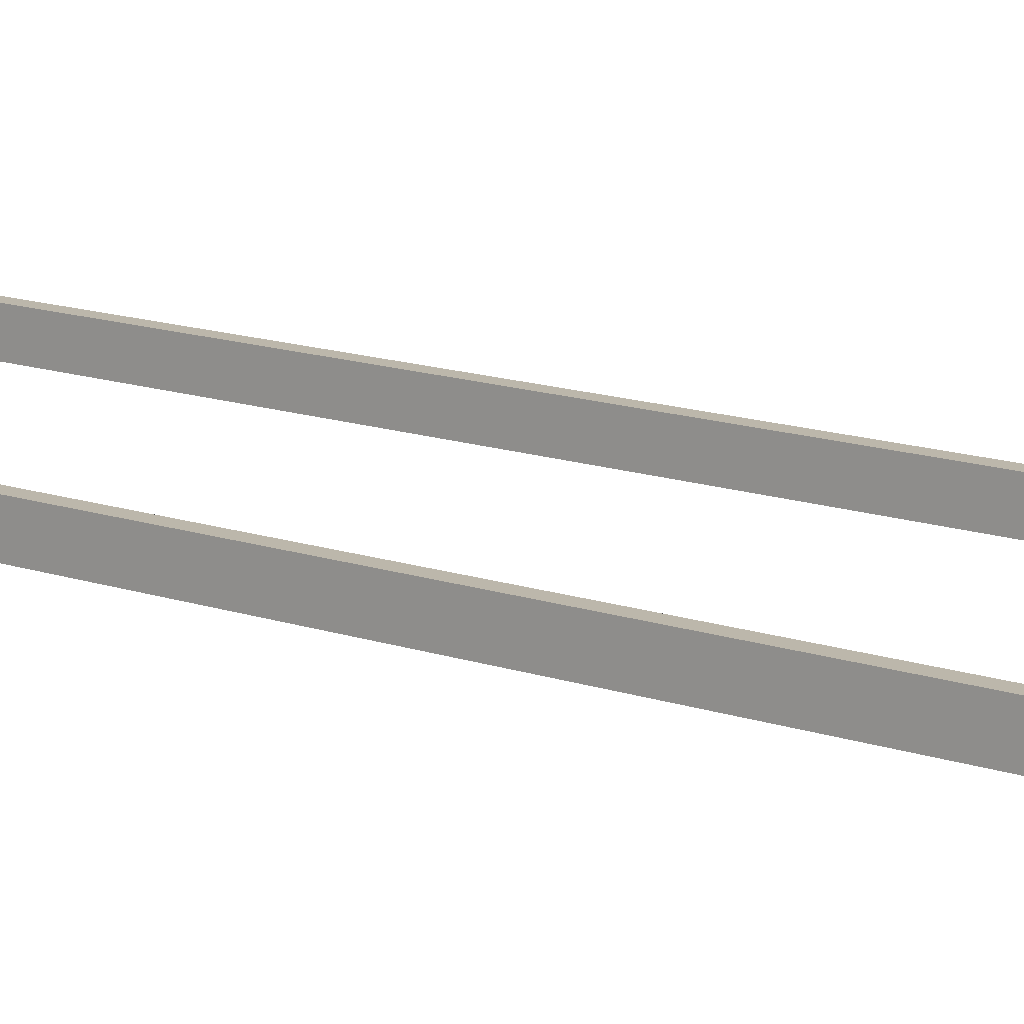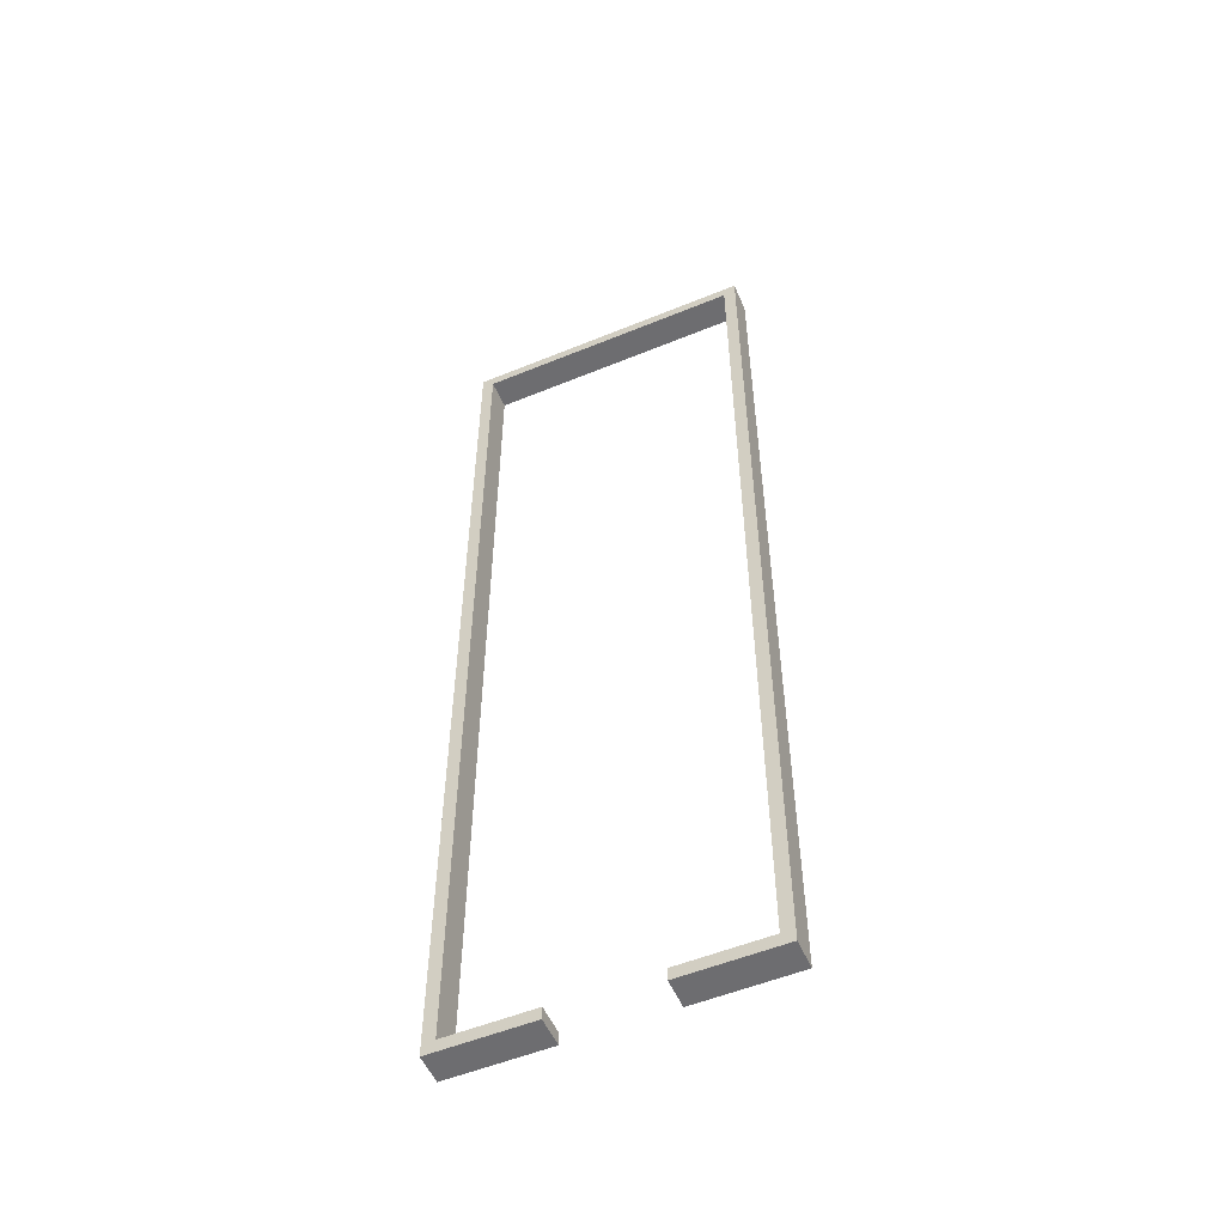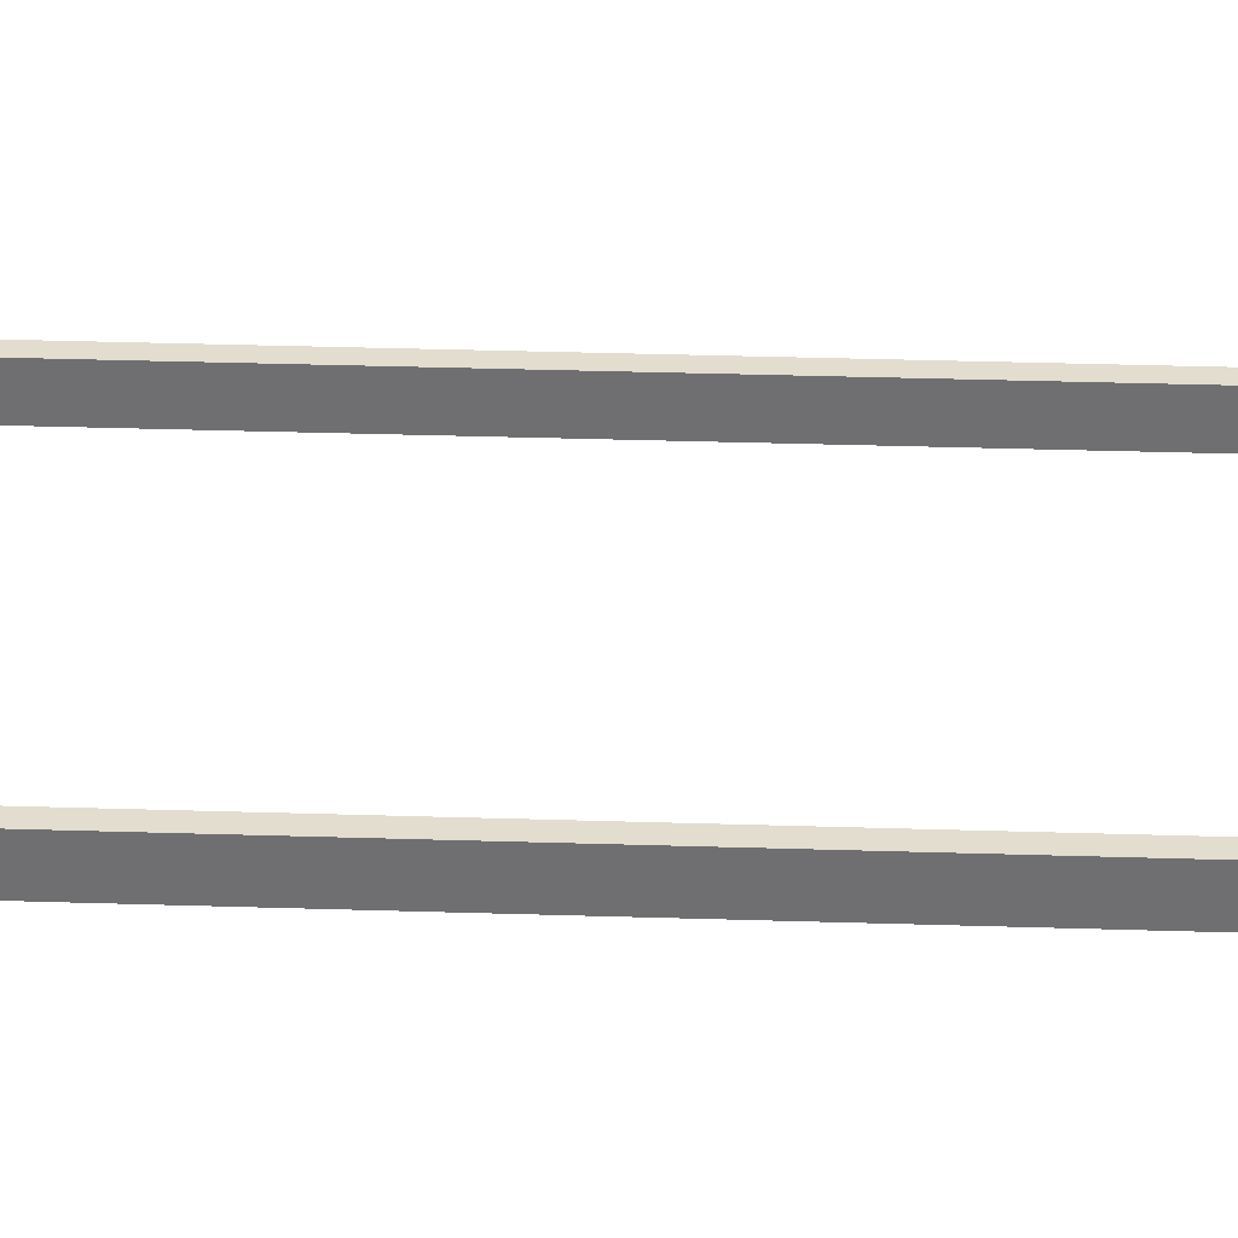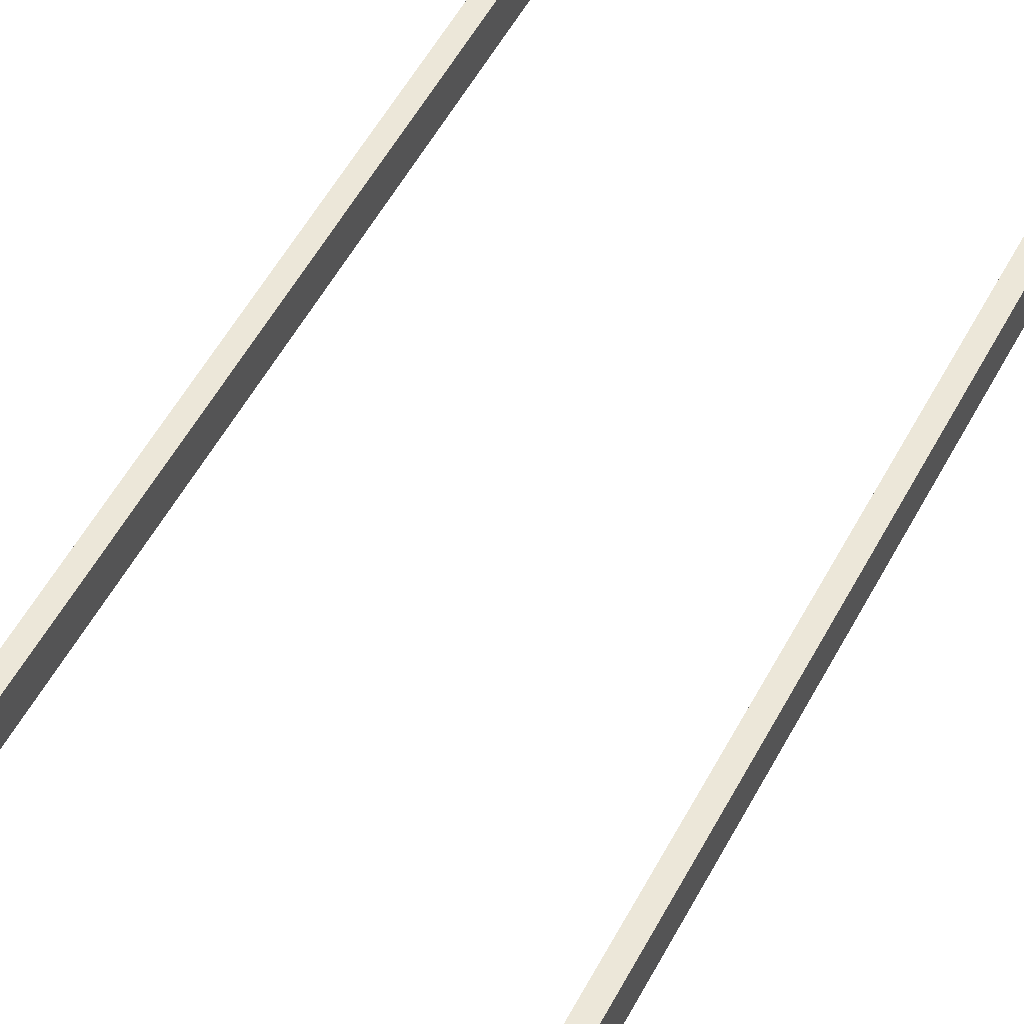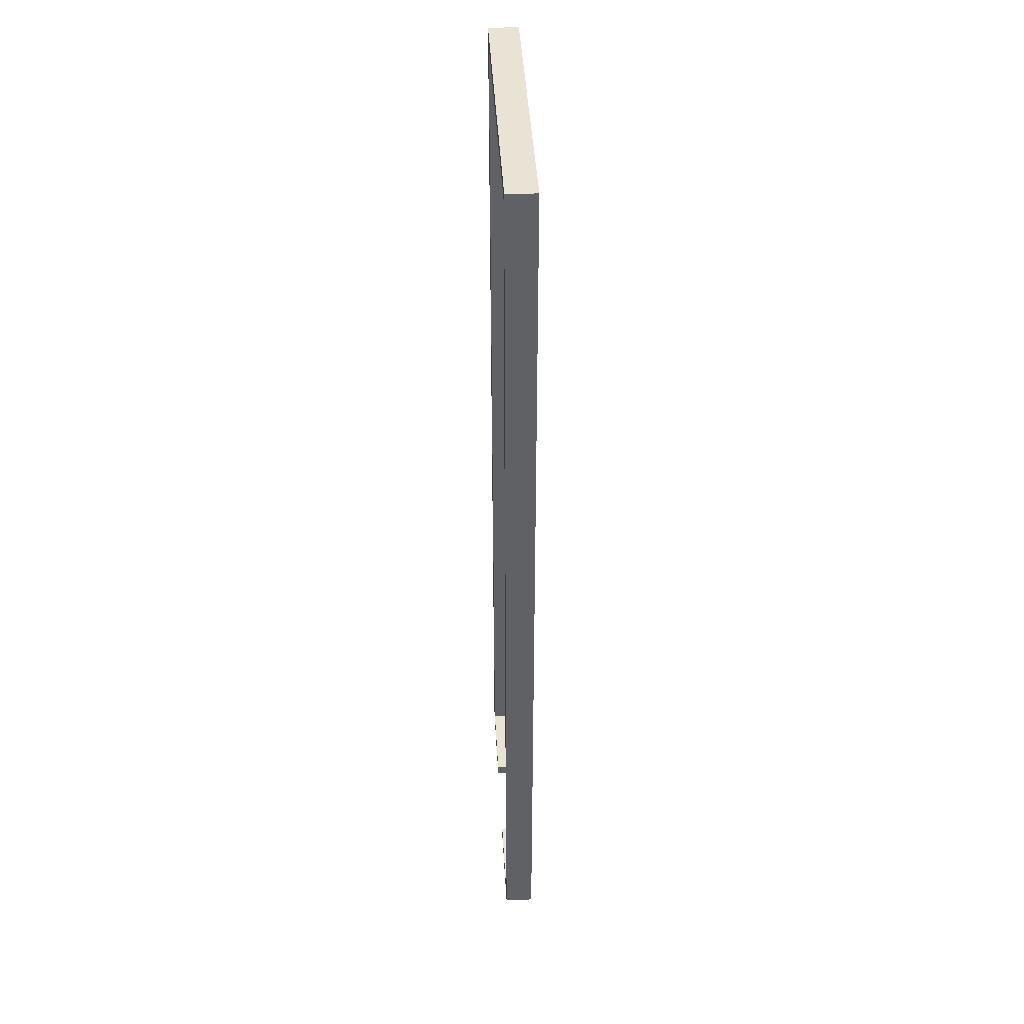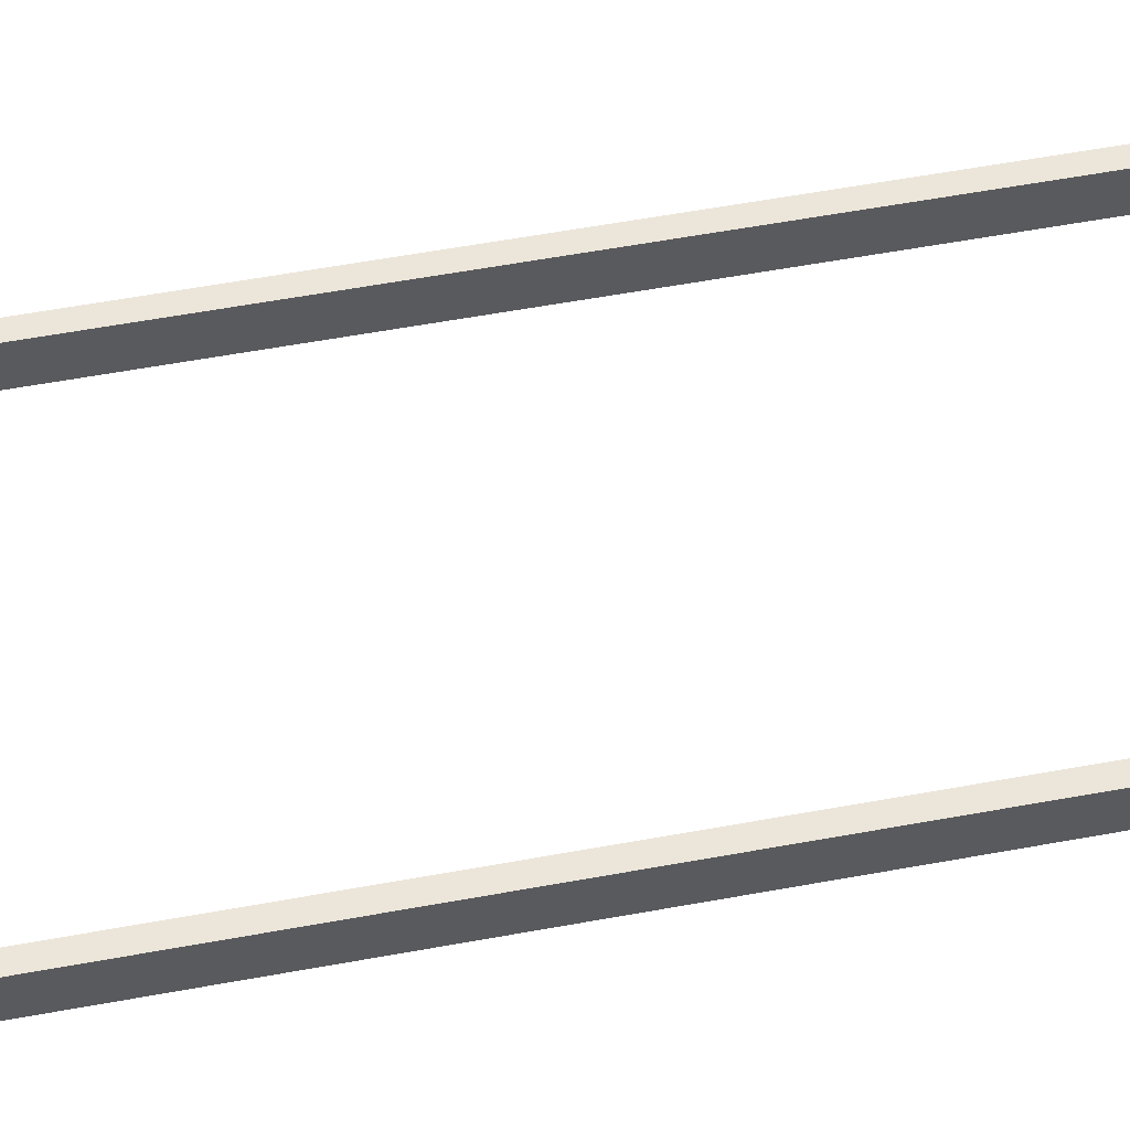
<metadata>
{"format":"obj","ext":"obj","renderer":"f3d","projection":"perspective","resolution":1024,"background":"white","views":[{"elev":14.4,"azim":-53.5,"up":"+Y"},{"elev":-54.1,"azim":-156.5,"up":"+Z"},{"elev":35.0,"azim":-87.6,"up":"+Y"},{"elev":49.9,"azim":-153.7,"up":"+Y"},{"elev":42.0,"azim":86.8,"up":"+Z"},{"elev":54.5,"azim":78.8,"up":"+Y"}]}
</metadata>
<code>
g Mesh1 Wall Model
v 11.5 2.662e-14 -3.553e-15
v 0.5 0 -0
v 8 0 -4.737e-15
f 1 2 3
v 4.071e-15 0 -4.737e-15
f 2 1 4
f 3 2 1
v 4 4.605e-16 -0.5
f 2 5 3
v 0.5 4.605e-16 -0.5
f 5 2 6
f 6 2 5
v 0.5 2.708e-14 -39.5
f 2 7 6
f 7 2 4
f 4 2 7
f 4 1 2
v 0 1.2 -3.331e-15
f 4 1 8
f 8 1 4
v 12 2.708e-14 -3.331e-15
f 8 1 9
f 9 1 8
v 12 2.708e-14 -40
f 1 10 9
v 11.5 2.708e-14 -0.5
f 11 10 1
v 11.5 2.708e-14 -39.5
f 12 10 11
v 8 2.708e-14 -39.5
f 13 10 12
v 8 2.708e-14 -40
f 10 13 14
f 14 13 10
v 8 1.2 -40
f 13 15 14
v 8 1.2 -39.5
f 15 13 16
f 16 13 15
v 11.5 1.2 -39.5
f 13 17 16
f 17 13 12
f 12 13 17
f 12 10 13
f 11 10 12
f 1 10 11
f 9 10 1
v 12 1.2 -3.331e-15
f 10 18 9
v 12 1.2 -40
f 18 10 19
f 9 18 10
f 8 9 18
f 18 9 8
v 0.5 1.2 -0.5
f 20 8 18
v 0 1.2 -40
f 8 20 21
f 21 20 8
v 0.25 1.2 -40
f 21 20 22
f 22 20 21
v 0.5 1.2 -39.5
f 23 22 20
v 4 1.2 -40
f 22 23 24
f 24 23 22
v 4 1.2 -39.5
f 24 23 25
f 25 23 24
f 7 25 23
v 4 2.708e-14 -39.5
f 25 7 26
f 26 7 25
v 4 2.708e-14 -40
f 7 27 26
v 0 2.708e-14 -40
f 7 28 27
f 28 7 4
f 4 7 28
f 27 28 7
f 21 27 28
f 27 21 24
f 28 27 21
f 24 21 27
f 24 21 22
f 22 21 24
f 25 27 24
f 27 25 26
f 26 25 27
f 24 27 25
f 26 27 7
f 4 21 28
f 21 4 8
f 8 4 21
f 28 21 4
f 23 25 7
v 0.5 1.2 -10.25
f 29 7 23
f 20 7 29
f 7 20 6
f 6 20 7
f 20 5 6
v 5.5 2.708e-14 -0.5
f 5 20 30
f 6 5 20
f 30 20 5
v 6.5 2.708e-14 -0.5
f 30 20 31
f 31 20 30
f 31 20 11
f 11 20 31
v 11.5 1.2 -0.5
f 11 20 32
f 32 20 11
f 20 18 32
f 18 8 20
f 32 18 20
v 11.5 1.2 -10.25
f 32 18 33
f 33 18 32
v 11.75 1.2 -10.05
f 33 18 34
f 34 18 33
v 11.75 1.2 -10.25
f 34 18 35
f 35 18 34
f 19 35 18
v 11.75 1.2 -10.25
f 19 36 35
v 11.75 1.2 -40
f 37 36 19
v 11.75 1.2 -39.83
f 36 37 38
f 38 37 36
v 11.75 1.2 -10.25
f 37 39 38
f 37 17 39
f 15 17 37
f 17 15 16
f 16 15 17
f 37 17 15
f 39 17 37
f 17 34 39
f 33 34 17
f 17 34 33
f 39 34 17
f 12 33 17
f 11 33 12
f 33 11 32
f 32 11 33
f 12 33 11
f 17 33 12
f 38 39 37
f 36 38 39
f 39 38 36
f 19 15 37
f 10 15 19
f 15 10 14
f 14 10 15
f 19 15 10
f 37 15 19
f 19 36 37
f 35 36 19
f 18 35 19
f 19 10 18
f 14 15 13
f 16 17 13
v 8 4.605e-16 -0.5
f 11 40 31
f 31 40 11
f 3 31 40
f 3 30 31
f 3 5 30
f 3 5 2
f 30 5 3
f 31 30 3
f 40 31 3
f 11 3 40
f 3 11 1
f 40 3 11
f 1 11 3
f 29 7 20
f 23 7 29
f 23 20 29
f 20 22 23
f 29 20 23
f 6 7 2
g Mesh2 Wall Model
l 4 2
l 4 8
l 28 4
l 27 28
l 26 27
l 26 7
l 25 26
l 25 23
l 25 24
l 24 27
l 24 22
l 22 21
l 28 21
l 21 8
l 8 18
l 9 18
l 1 9
l 3 1
l 2 3
l 6 2
l 7 6
l 7 23
l 23 29
l 29 20
l 6 20
l 6 5
l 5 30
l 30 31
l 31 40
l 40 11
l 40 3
l 11 32
l 11 12
l 11 1
l 12 17
l 12 13
l 16 13
l 17 16
l 33 17
l 32 33
l 20 32
l 16 15
l 15 14
l 37 15
l 19 37
l 10 19
l 9 10
l 14 10
l 13 14
l 19 18
g Mesh3 Wall Model
v 8 1.2 -40.02
v 8 2.706e-14 -40.02
l 41 42
g Mesh4 Wall Model
l 34 35
l 39 34

</code>
